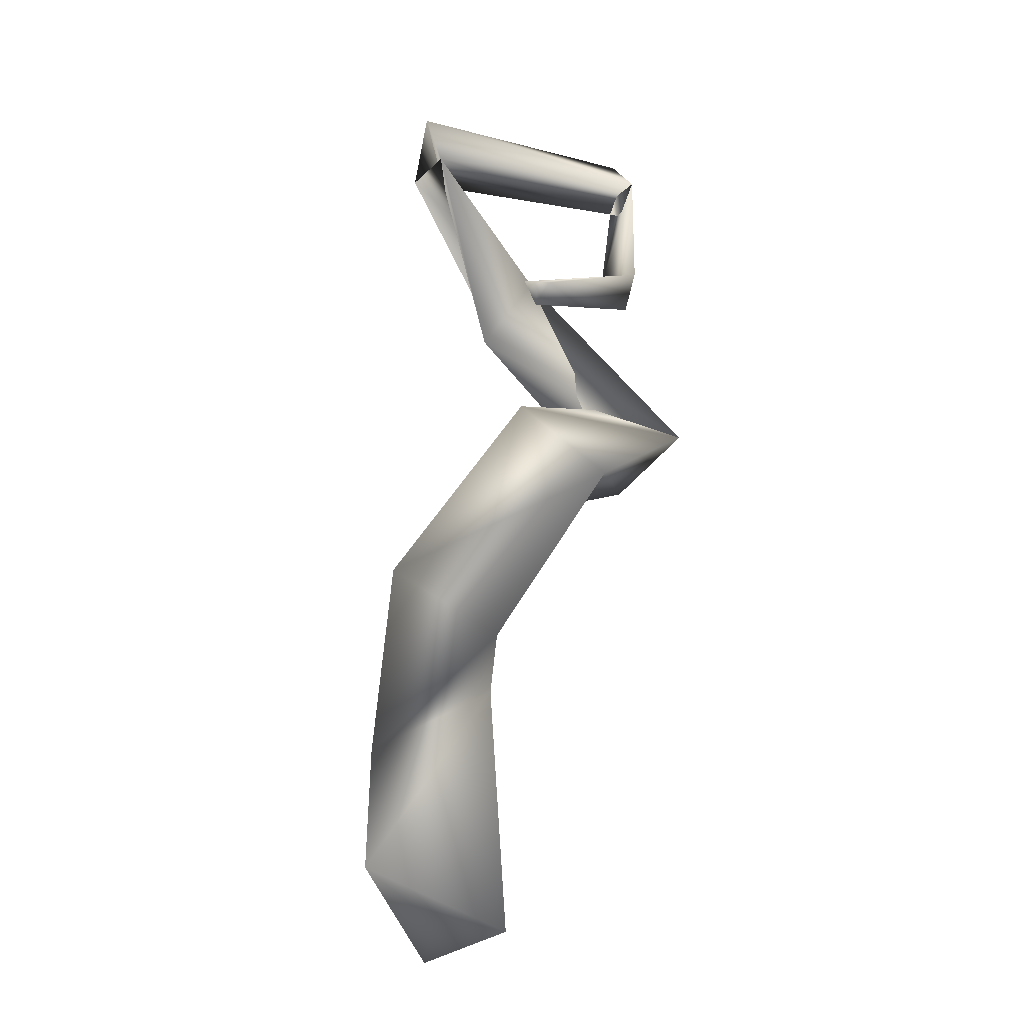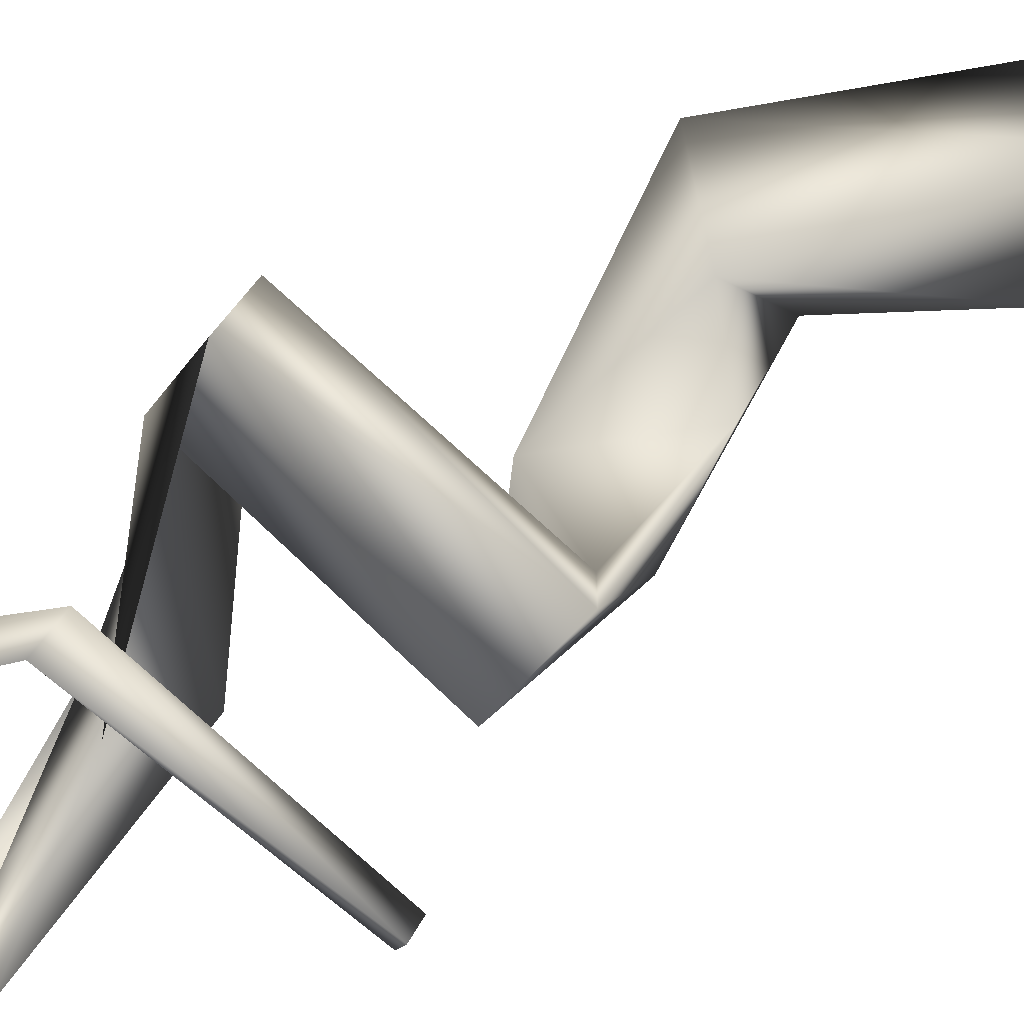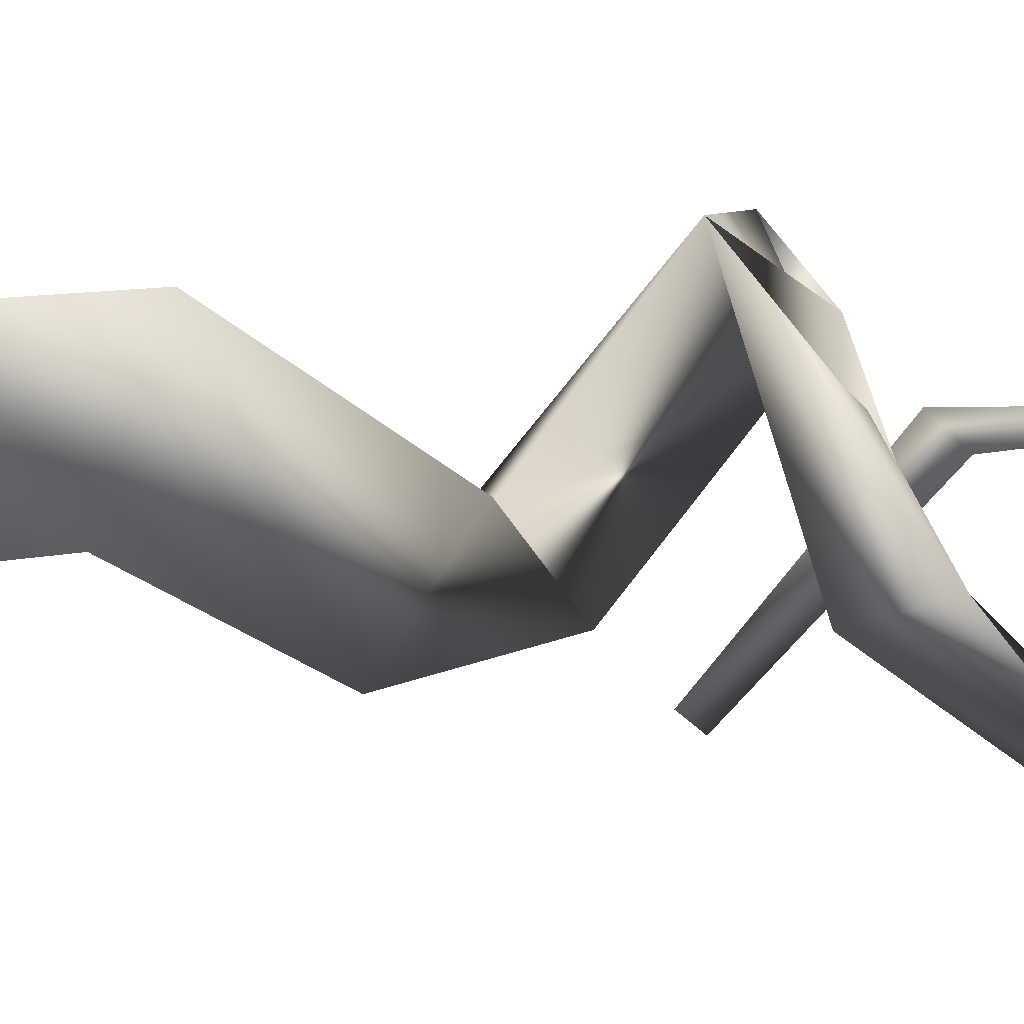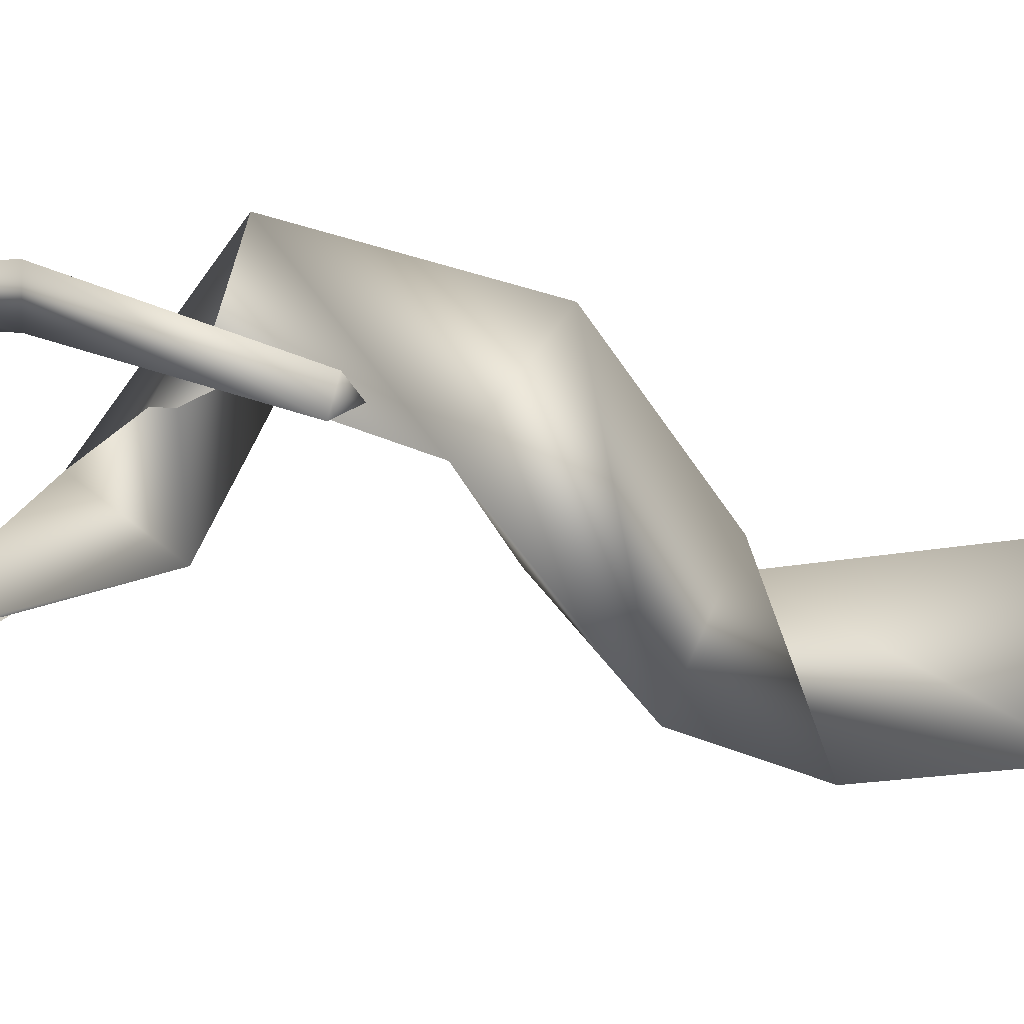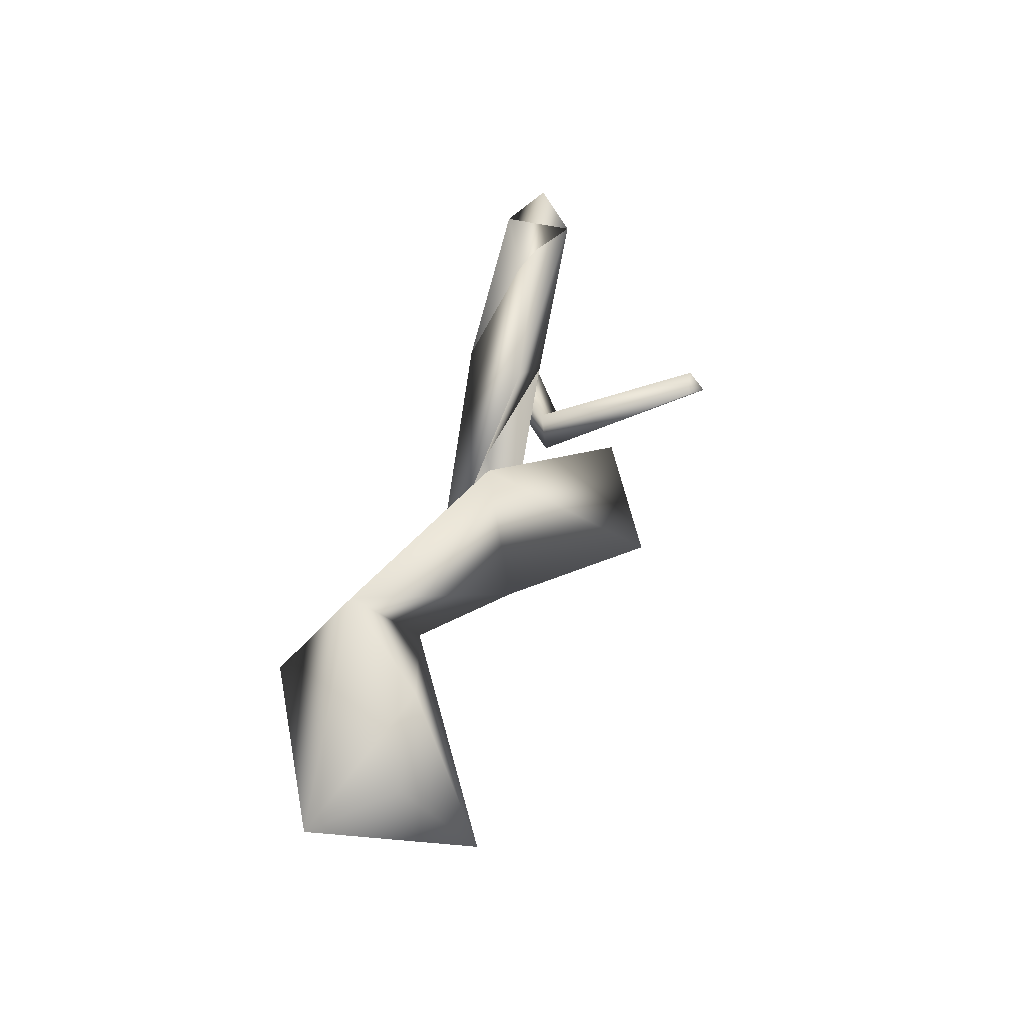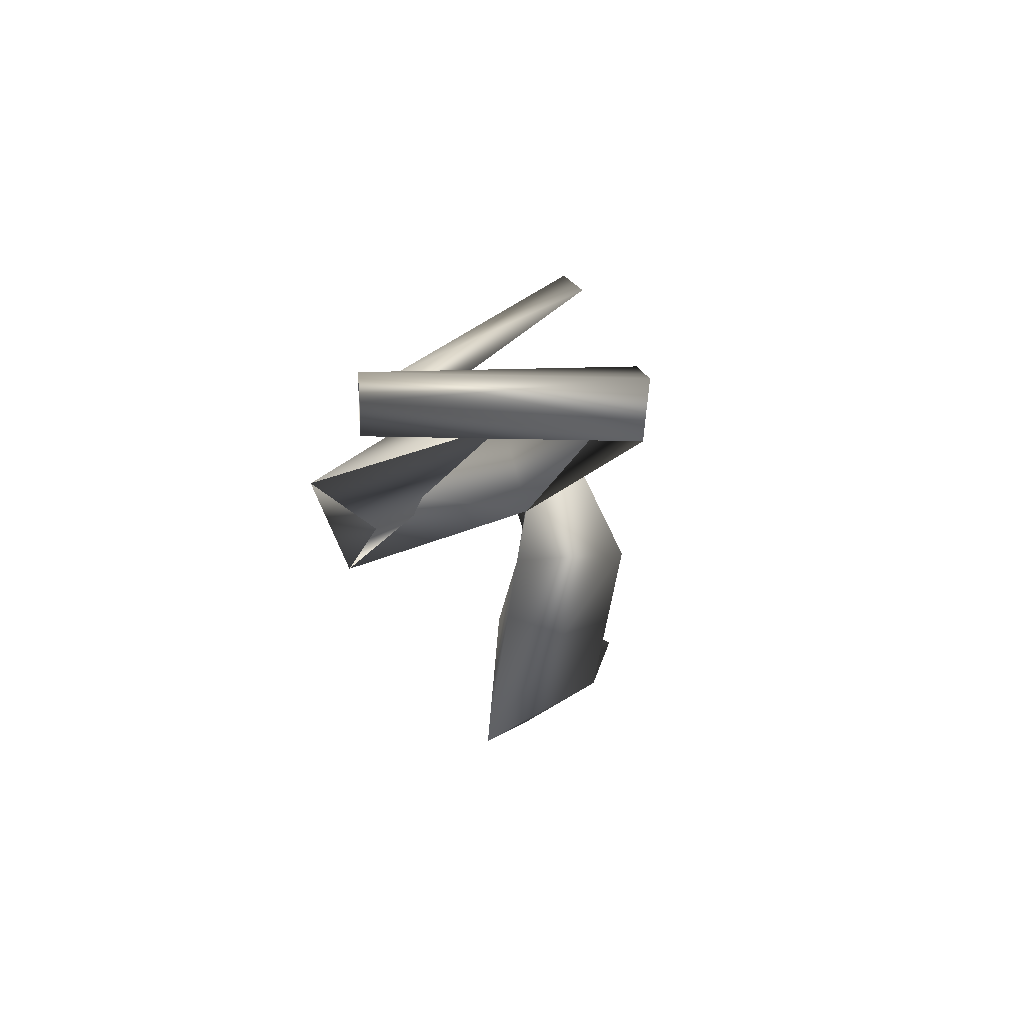
<metadata>
{"format":"obj","ext":"obj","renderer":"f3d","projection":"perspective","resolution":1024,"background":"white","views":[{"elev":-21.1,"azim":-78.5,"up":"+Y"},{"elev":74.6,"azim":-116.5,"up":"+Z"},{"elev":-48.1,"azim":77.1,"up":"+Z"},{"elev":2.2,"azim":-109.8,"up":"+Z"},{"elev":-47.1,"azim":-149.2,"up":"+Y"},{"elev":79.0,"azim":125.1,"up":"+Y"}]}
</metadata>
<code>
o Model::Cone01
v -0.4309 -0.5615 3.112e-08
v 1.229 -1.185 -0.5514
v -1.49 0.4183 -1.169
v -1.032 -0.9183 1.72
v 2.511 3.648 -0.2419
v -0.09397 3.248 -1.493
v 0.08398 4.492 1.139
v -0.8688 7.637 1.301
v -2.504 6.559 -0.4368
v -1.754 5.201 1.673
v -2.73 7.529 2.208
v -3.817 9.538 2.614
v -3.568 7.988 4.322
v 1.553 9.528 3.89
v 0.7445 11.36 3.63
v 0.6504 10.46 5.437
v -0.9878 13.19 1.173
v -2.143 11.94 1.453
v -2.08 13.31 2.499
v -2.763 15.87 -0.0704
v -3.48 17.02 0.3663
v -3.872 15.73 0.8106
v 0.0953 16.19 4.027
v -0.2305 17.26 4.168
v -0.7831 16.43 4.688
v -1.268 13.6 3.992
v -1.094 12.97 4.503
v -1.492 13.64 4.786
v -5.694 11.46 3.068
v -5.518 11 3.255
v -5.765 11.34 3.576
v -5.659 11.27 3.3
g Model::Cone01_default
f 1 3 2
f 1 4 3
f 2 4 1
f 2 5 4
f 2 6 5
f 3 6 2
f 3 7 6
f 4 7 3
f 5 7 4
f 5 8 7
f 5 9 8
f 6 9 5
f 6 10 9
f 7 10 6
f 8 10 7
f 8 11 10
f 8 12 11
f 9 12 8
f 9 13 12
f 10 13 9
f 11 13 10
f 11 14 13
f 11 15 14
f 12 15 11
f 12 16 15
f 13 16 12
f 14 16 13
f 14 17 16
f 14 18 17
f 15 18 14
f 15 19 18
f 16 19 15
f 17 19 16
f 17 20 19
f 17 21 20
f 18 21 17
f 18 22 21
f 19 22 18
f 20 22 19
f 20 23 22
f 20 24 23
f 21 24 20
f 21 25 24
f 22 25 21
f 23 25 22
f 23 26 25
f 23 27 26
f 24 27 23
f 24 28 27
f 25 28 24
f 26 28 25
f 26 29 28
f 26 30 29
f 27 30 26
f 27 31 30
f 28 31 27
f 29 31 28
f 29 32 31
f 30 32 29
f 31 32 30

</code>
